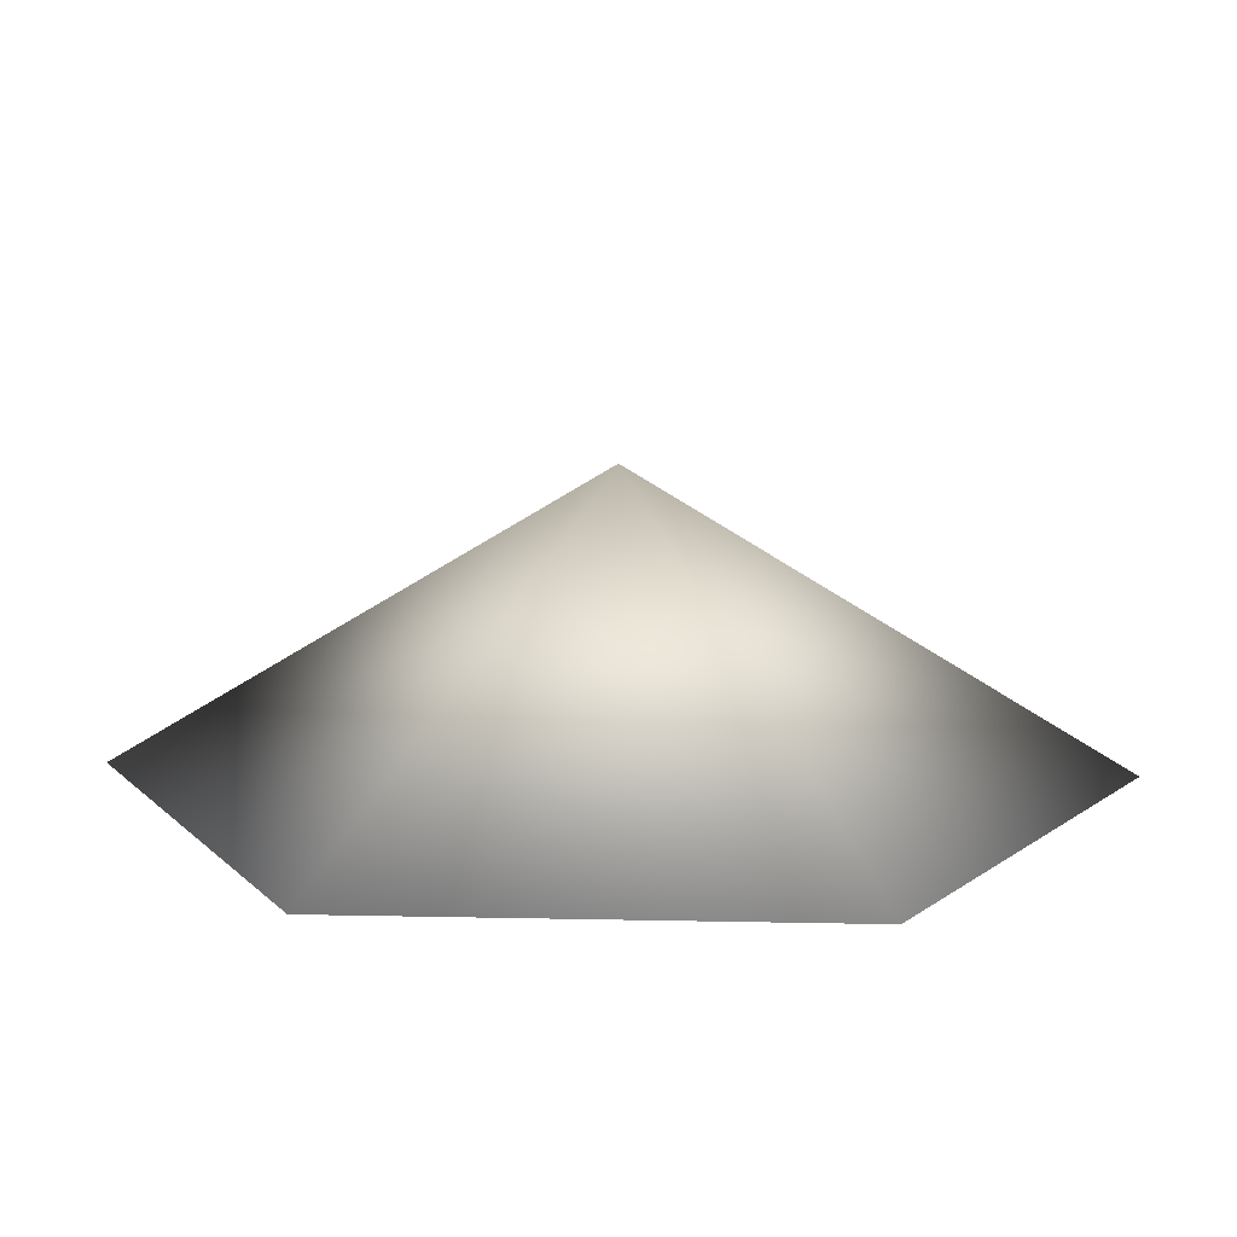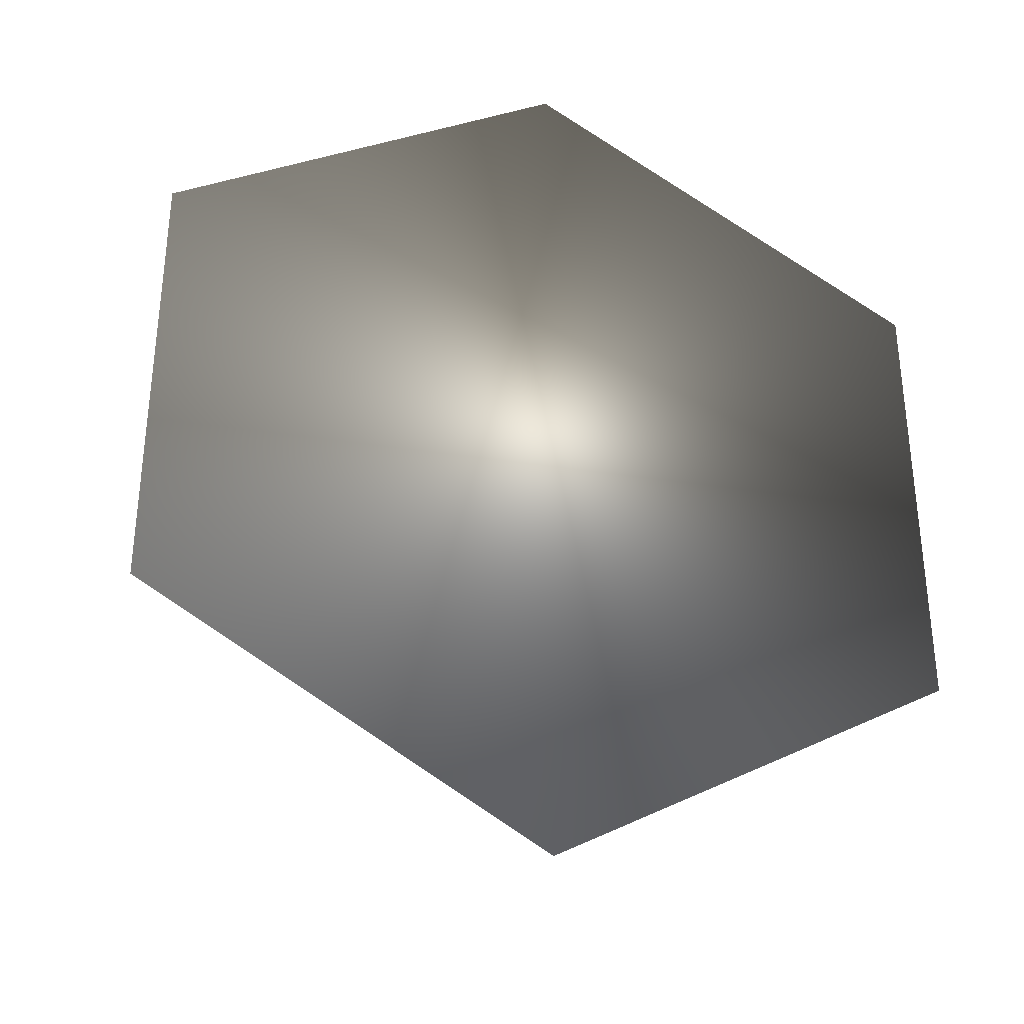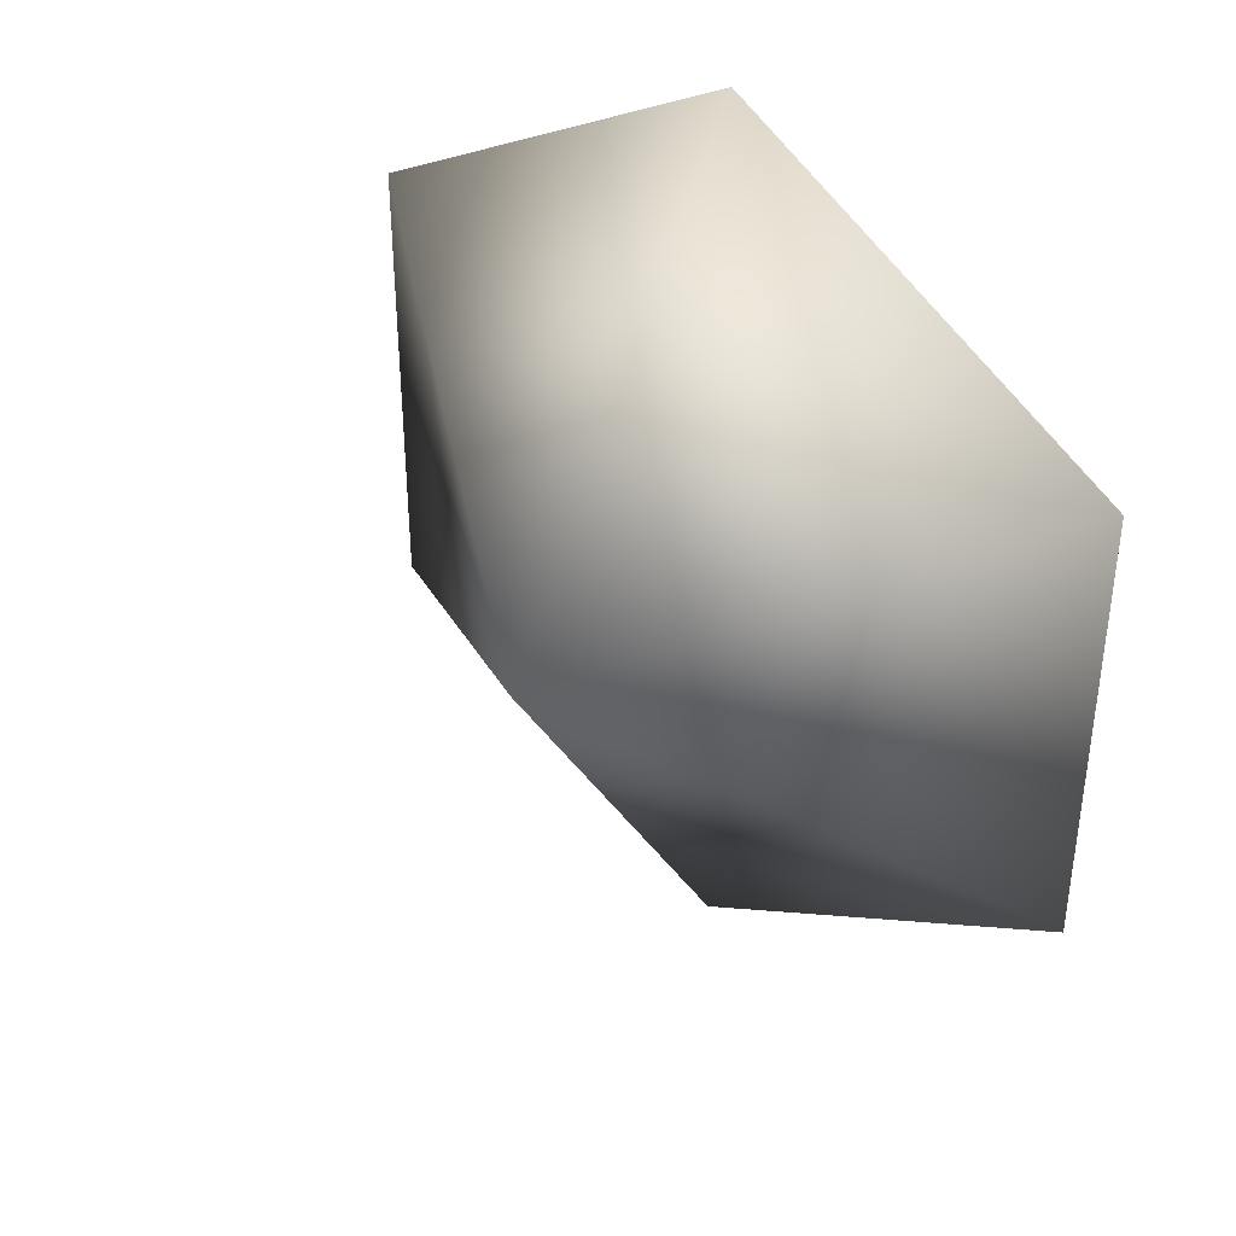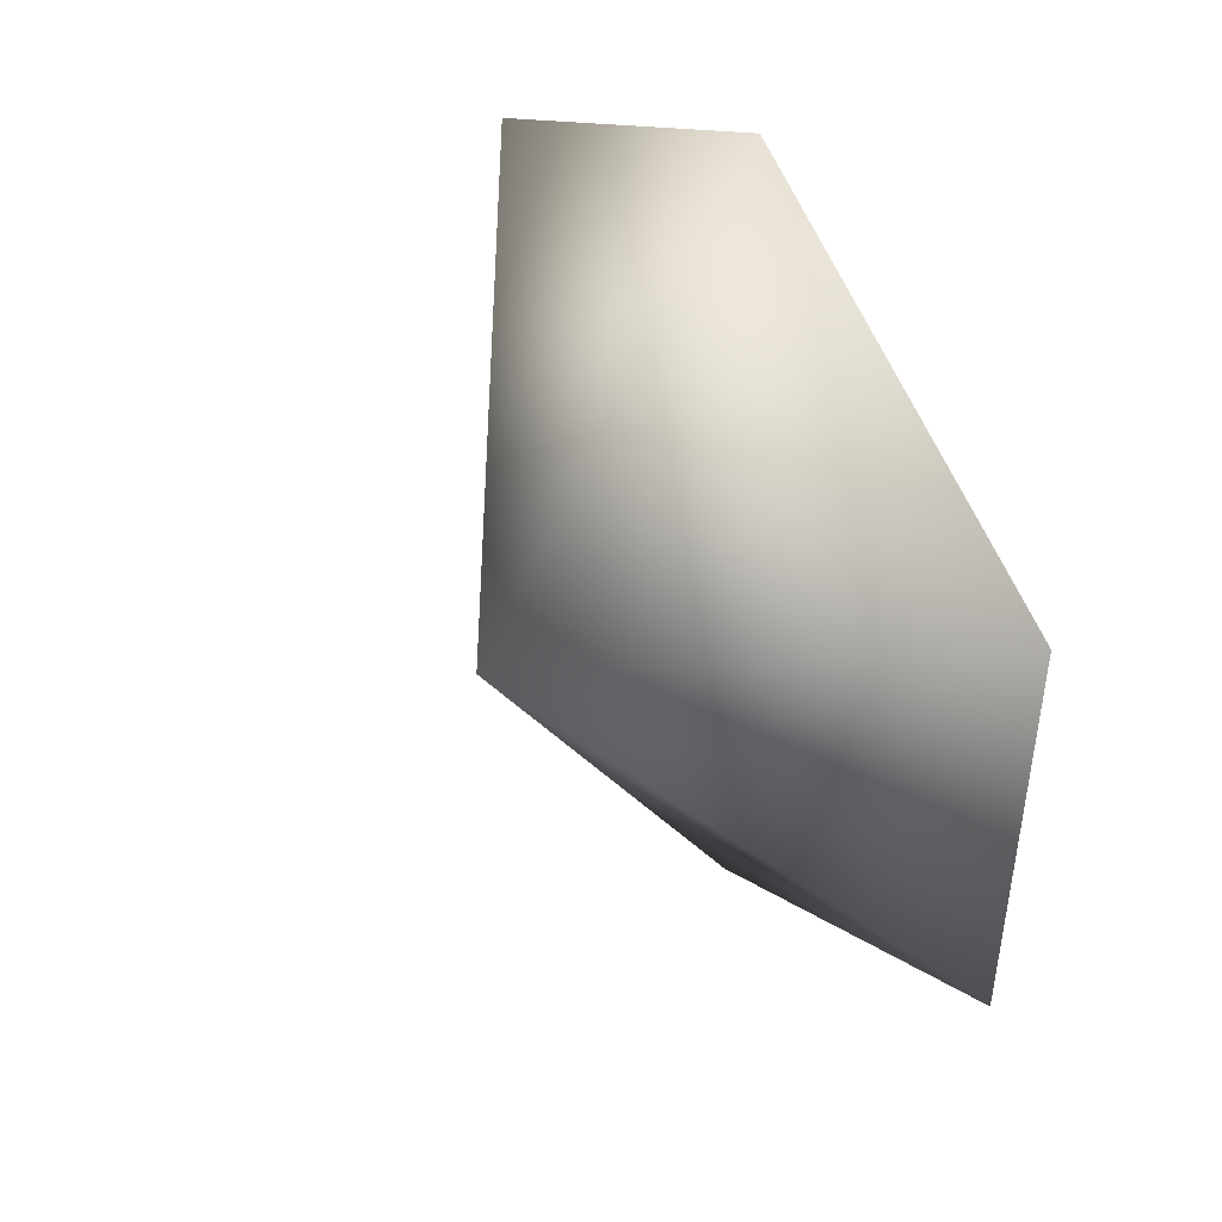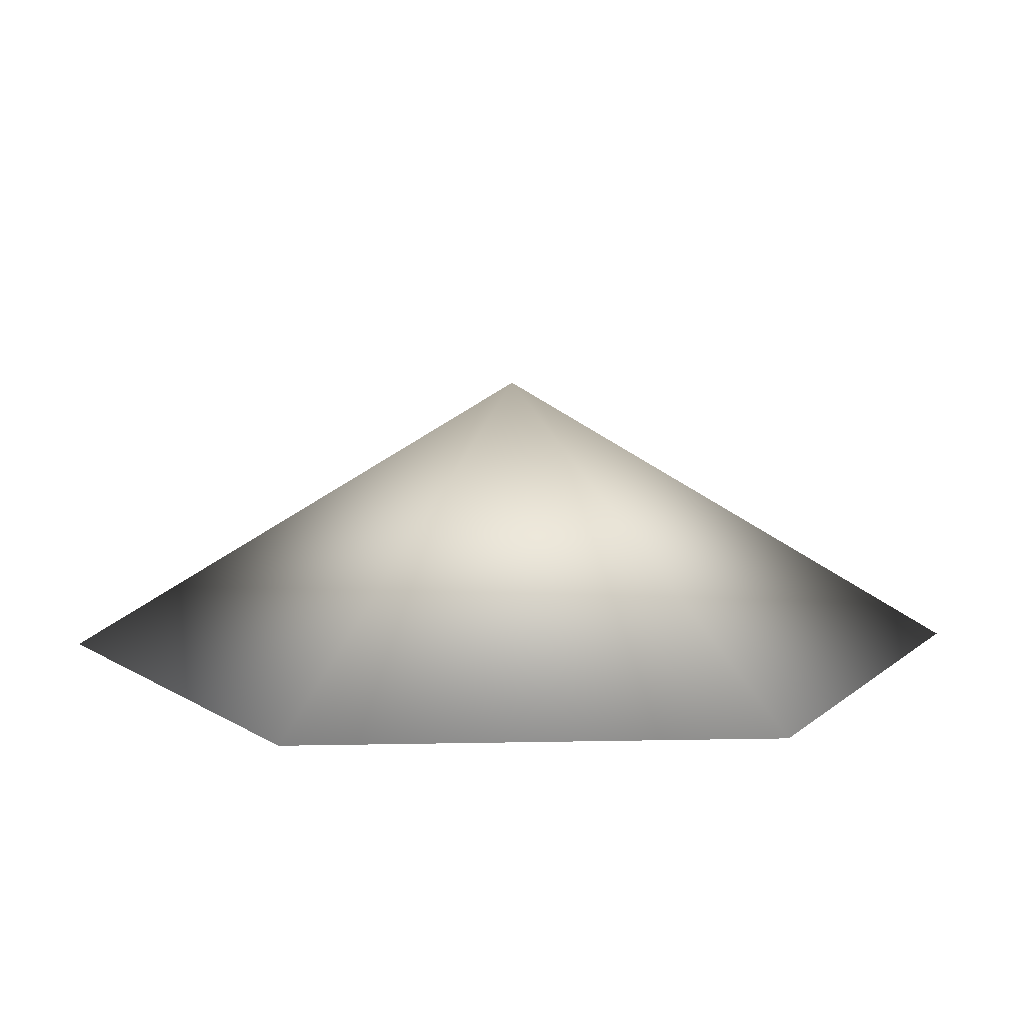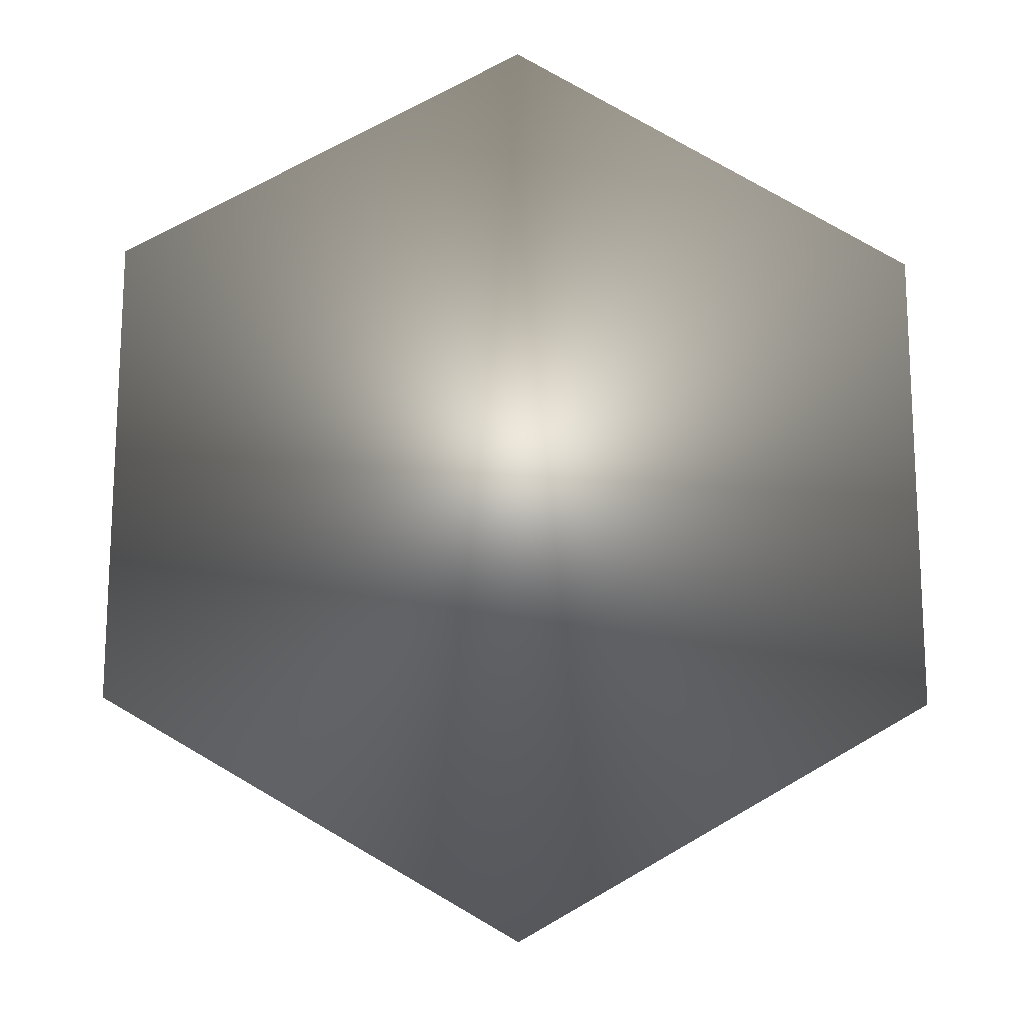
<metadata>
{"format":"obj","ext":"obj","renderer":"f3d","projection":"perspective","resolution":1024,"background":"white","views":[{"elev":13.2,"azim":152.8,"up":"+Y"},{"elev":-34.1,"azim":-15.6,"up":"+Z"},{"elev":39.3,"azim":-139.2,"up":"+Z"},{"elev":46.4,"azim":-122.9,"up":"+Z"},{"elev":10.3,"azim":27.0,"up":"+Y"},{"elev":-16.2,"azim":-2.5,"up":"+Z"}]}
</metadata>
<code>
o Cylinder
v 0 0.3 0
v 0.433 0 -0.25
v 0 0 -0.5
v 0.433 -0 0.25
v 0 -0 0.5
v -0.433 0 -0.25
v -0.433 -0 0.25
f 1 2 3
f 4 1 5
f 6 1 3
f 5 1 7
f 2 1 4
f 2 4 5 7 6 3
f 7 1 6

</code>
